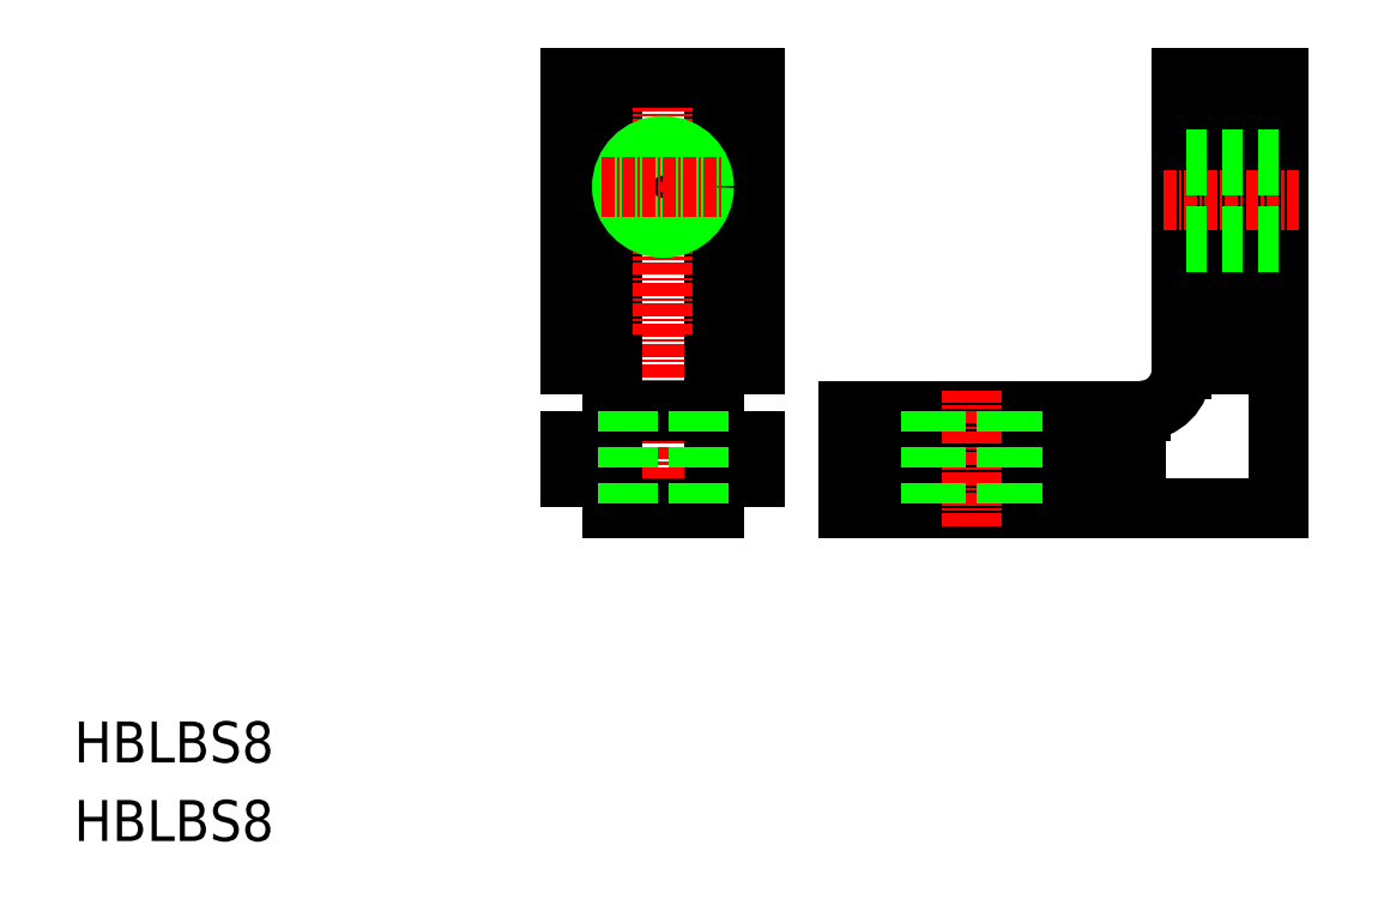
<metadata>
{"format":"dxf","ext":"dxf","renderer":"ezdxf+matplotlib","layout":"modelspace","background":"white","min_lineweight":24,"dpi":150}
</metadata>
<code>
0
SECTION
2
ENTITIES
0
TEXT
8
0
10
2.992e-07
20
-2.198e-07
30
0
40
4
1
HBLBS8
0
TEXT
8
0
10
2.992e-07
20
7.664
30
0
40
4
1
HBLBS8
0
LINE
8
0
10
104.1
20
41.98
30
0
11
75.61
21
41.98
31
0
0
LINE
8
0
10
103.6
20
38.98
30
0
11
75.61
21
38.98
31
0
0
LINE
8
0
10
103.6
20
35.48
30
0
11
75.61
21
35.48
31
0
0
LINE
8
0
10
117.6
20
32.48
30
0
11
75.61
21
32.48
31
0
0
LINE
8
0
10
66.49
20
74.48
30
0
11
66.49
21
46.48
31
0
0
LINE
8
0
10
62.49
20
74.48
30
0
11
62.49
21
40.98
31
0
0
LINE
8
0
10
52.49
20
74.48
30
0
11
52.49
21
40.98
31
0
0
LINE
8
0
10
48.49
20
74.48
30
0
11
48.49
21
46.48
31
0
0
LINE
8
CENTER
10
57.49
20
76.48
30
0
11
57.49
21
30.48
31
0
0
LINE
8
0
10
52.49
20
40.98
30
0
11
52.49
21
38.98
31
0
0
LINE
8
0
10
62.49
20
40.98
30
0
11
62.49
21
38.98
31
0
0
LINE
8
0
10
61.49
20
41.98
30
0
11
61.49
21
32.48
31
0
0
LINE
8
0
10
53.49
20
41.98
30
0
11
53.49
21
32.48
31
0
0
LINE
8
0
10
52.49
20
32.48
30
0
11
62.49
21
32.48
31
0
0
LINE
8
0
10
48.49
20
38.98
30
0
11
52.49
21
38.98
31
0
0
LINE
8
0
10
48.49
20
35.48
30
0
11
52.49
21
35.48
31
0
0
LINE
8
0
10
48.49
20
38.98
30
0
11
48.49
21
35.48
31
0
0
LINE
8
0
10
52.49
20
35.48
30
0
11
52.49
21
32.48
31
0
0
LINE
8
0
10
62.49
20
35.48
30
0
11
66.49
21
35.48
31
0
0
LINE
8
0
10
62.49
20
38.98
30
0
11
66.49
21
38.98
31
0
0
LINE
8
0
10
62.49
20
35.48
30
0
11
62.49
21
32.48
31
0
0
LINE
8
0
10
66.49
20
38.98
30
0
11
66.49
21
35.48
31
0
0
LINE
8
0
10
52.49
20
41.98
30
0
11
62.49
21
41.98
31
0
0
LINE
8
0
10
48.49
20
46.48
30
0
11
52.49
21
46.48
31
0
0
LINE
8
0
10
62.49
20
46.48
30
0
11
66.49
21
46.48
31
0
0
LINE
8
0
10
75.61
20
41.98
30
0
11
75.61
21
32.48
31
0
0
LINE
8
CENTER
10
87.61
20
43.98
30
0
11
87.61
21
30.48
31
0
0
LINE
8
0
10
83.61
20
41.98
30
0
11
83.61
21
32.48
31
0
0
CIRCLE
8
0
10
57.49
20
63.83
30
0
40
3.45
0
CIRCLE
8
0
10
57.49
20
63.83
30
0
40
4
0
LINE
8
CENTER
10
51.49
20
63.83
30
0
11
63.49
21
63.83
31
0
0
LINE
8
0
10
48.49
20
74.48
30
0
11
66.49
21
74.48
31
0
0
LINE
8
0
10
117.6
20
74.48
30
0
11
117.6
21
32.48
31
0
0
LINE
8
0
10
108.1
20
74.48
30
0
11
108.1
21
45.98
31
0
0
LINE
8
0
10
114.6
20
74.48
30
0
11
114.6
21
46.48
31
0
0
LINE
8
0
10
111.1
20
74.48
30
0
11
111.1
21
46.48
31
0
0
LINE
8
0
10
114.6
20
46.48
30
0
11
111.1
21
46.48
31
0
0
LINE
8
0
10
91.61
20
41.98
30
0
11
91.61
21
32.48
31
0
0
LINE
8
0
10
103.6
20
38.98
30
0
11
103.6
21
35.48
31
0
0
ARC
8
0
10
104.1
20
45.98
30
0
40
4
50
270
51
0
0
LINE
8
CENTER
10
119.6
20
62.48
30
0
11
106.1
21
62.48
31
0
0
LINE
8
0
10
117.6
20
58.48
30
0
11
108.1
21
58.48
31
0
0
LINE
8
0
10
117.6
20
66.48
30
0
11
108.1
21
66.48
31
0
0
LINE
8
0
10
117.6
20
74.48
30
0
11
108.1
21
74.48
31
0
0
LINE
8
0
10
54.04
20
41.98
30
0
11
54.04
21
32.48
31
0
0
LINE
8
0
10
60.94
20
41.98
30
0
11
60.94
21
32.48
31
0
0
LINE
8
0
10
91.06
20
41.98
30
0
11
91.06
21
32.48
31
0
0
LINE
8
0
10
84.16
20
41.98
30
0
11
84.16
21
32.48
31
0
0
LINE
8
0
10
117.6
20
65.93
30
0
11
108.1
21
65.93
31
0
0
LINE
8
0
10
117.6
20
59.03
30
0
11
108.1
21
59.03
31
0
0
ENDSEC
0
EOF

</code>
